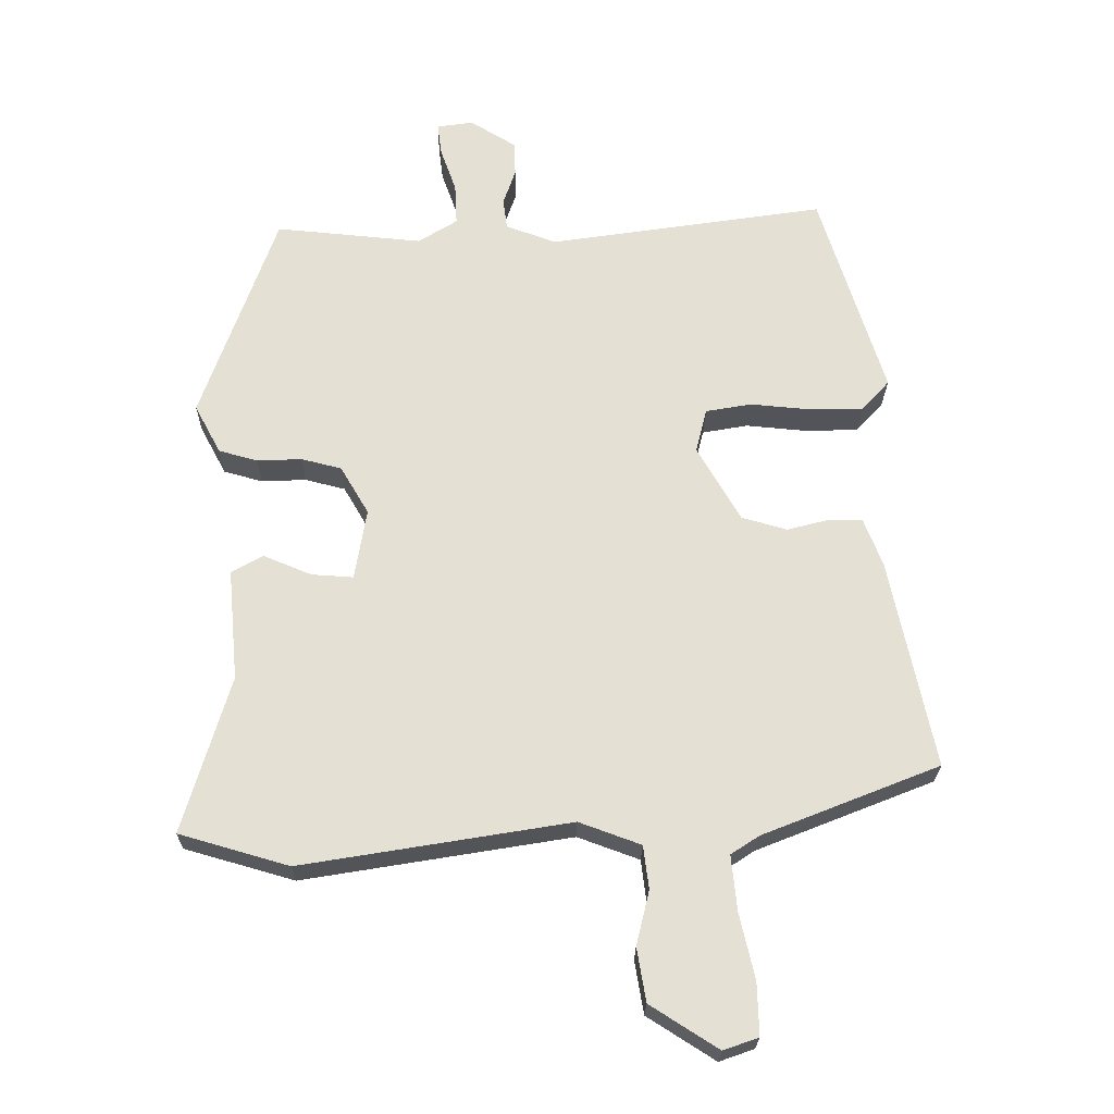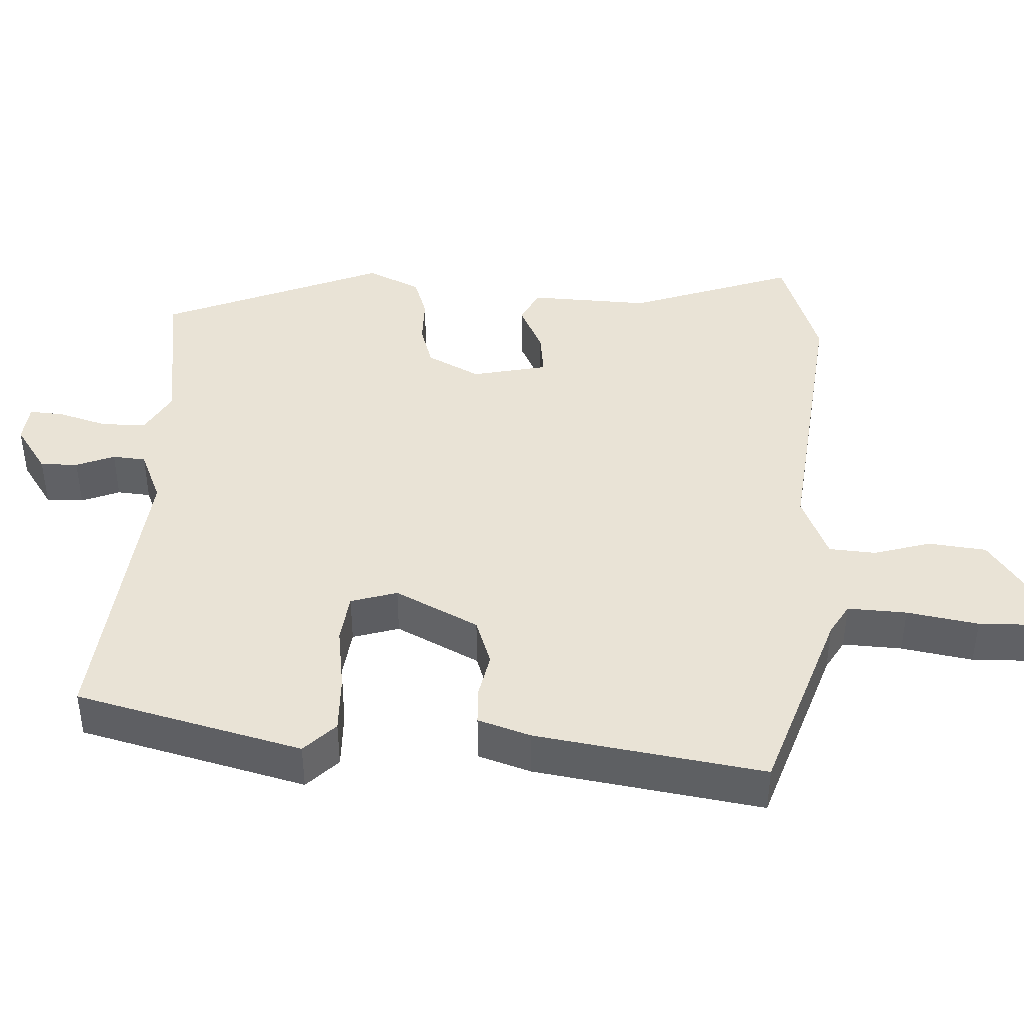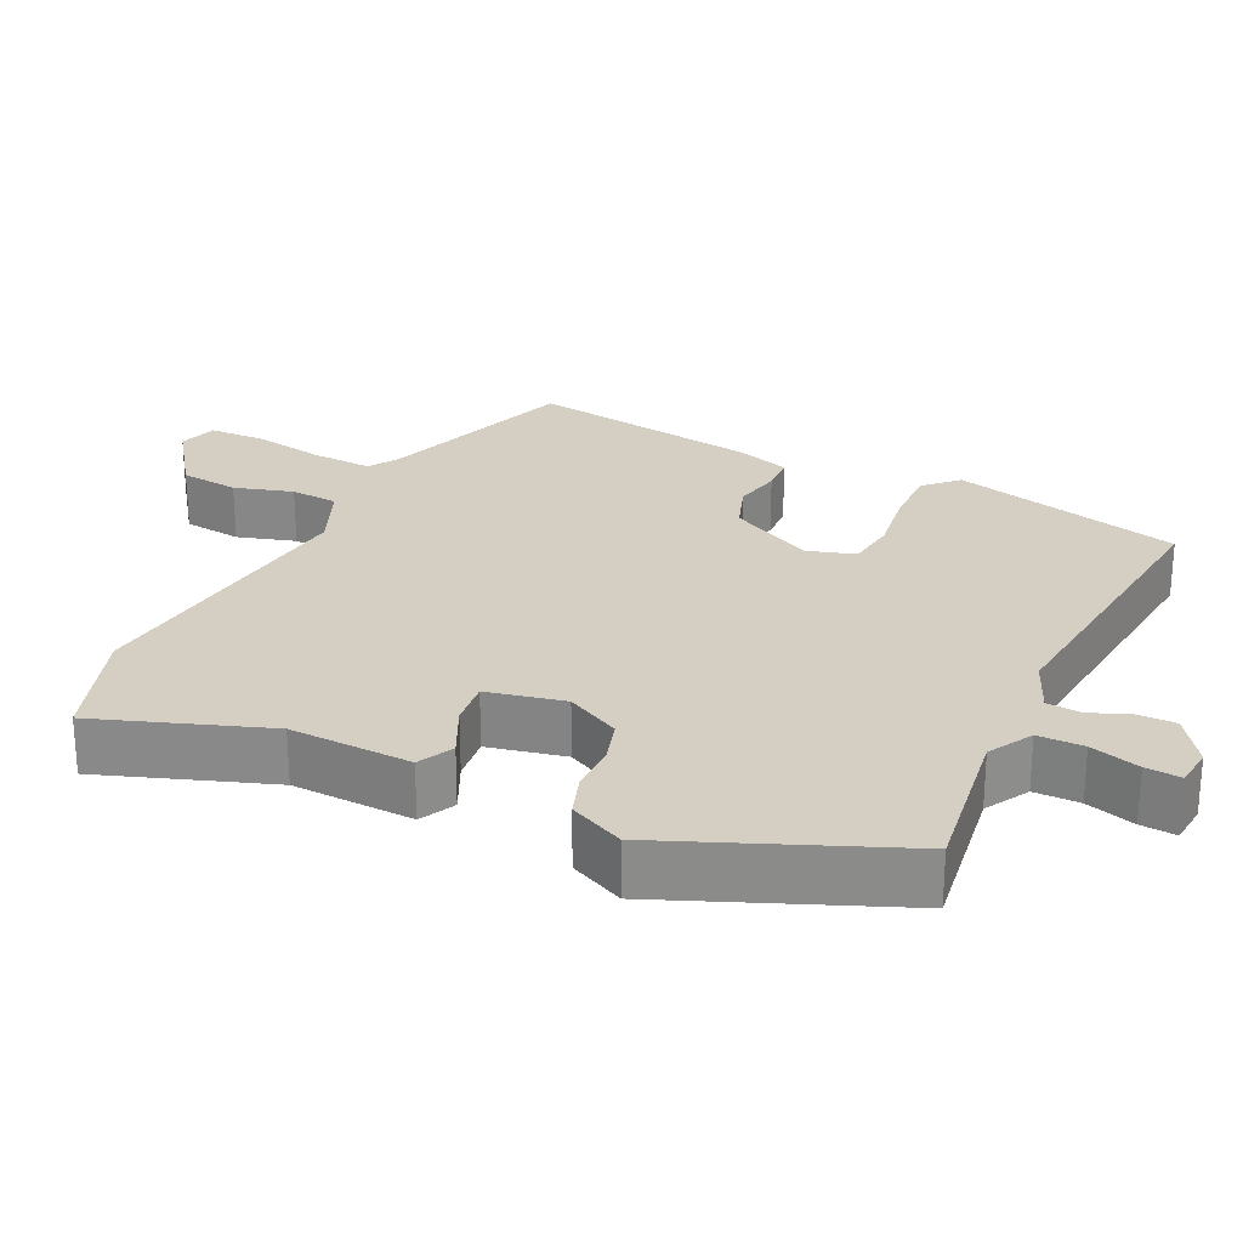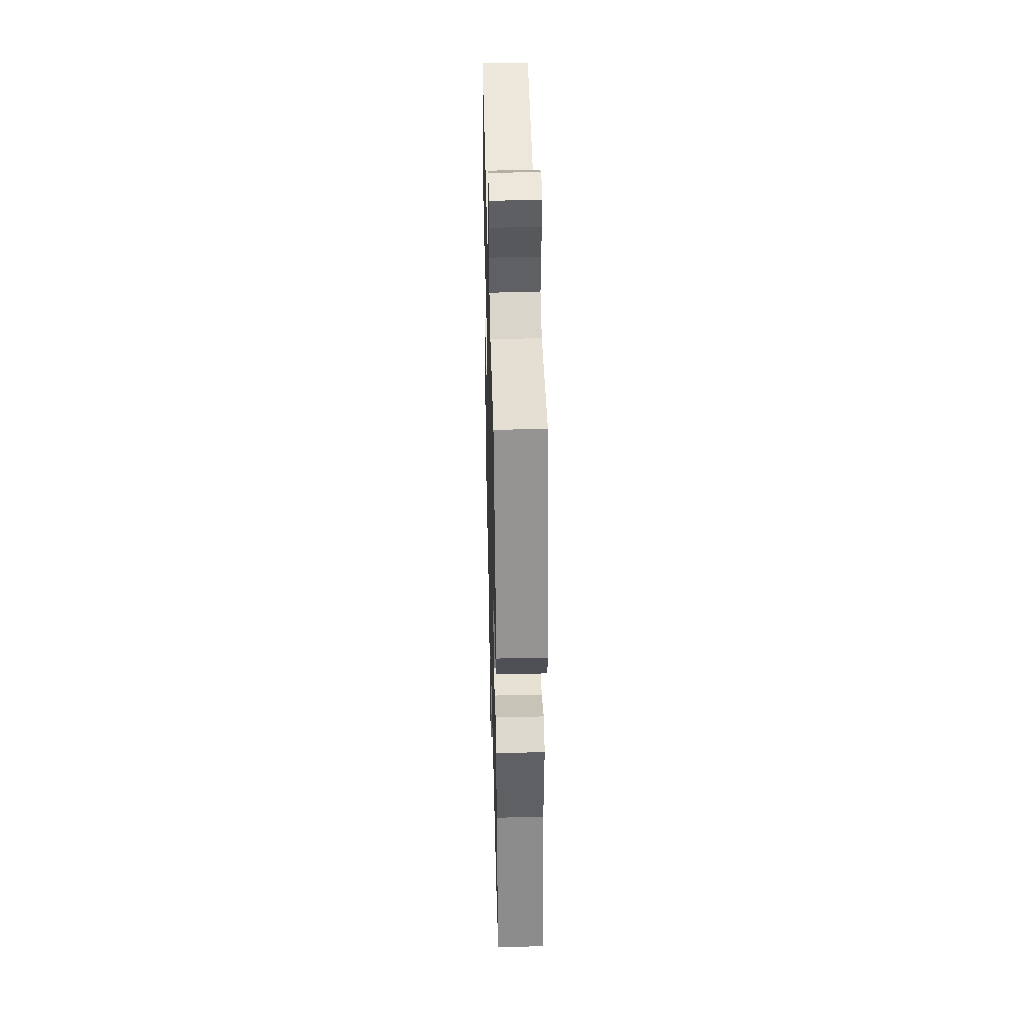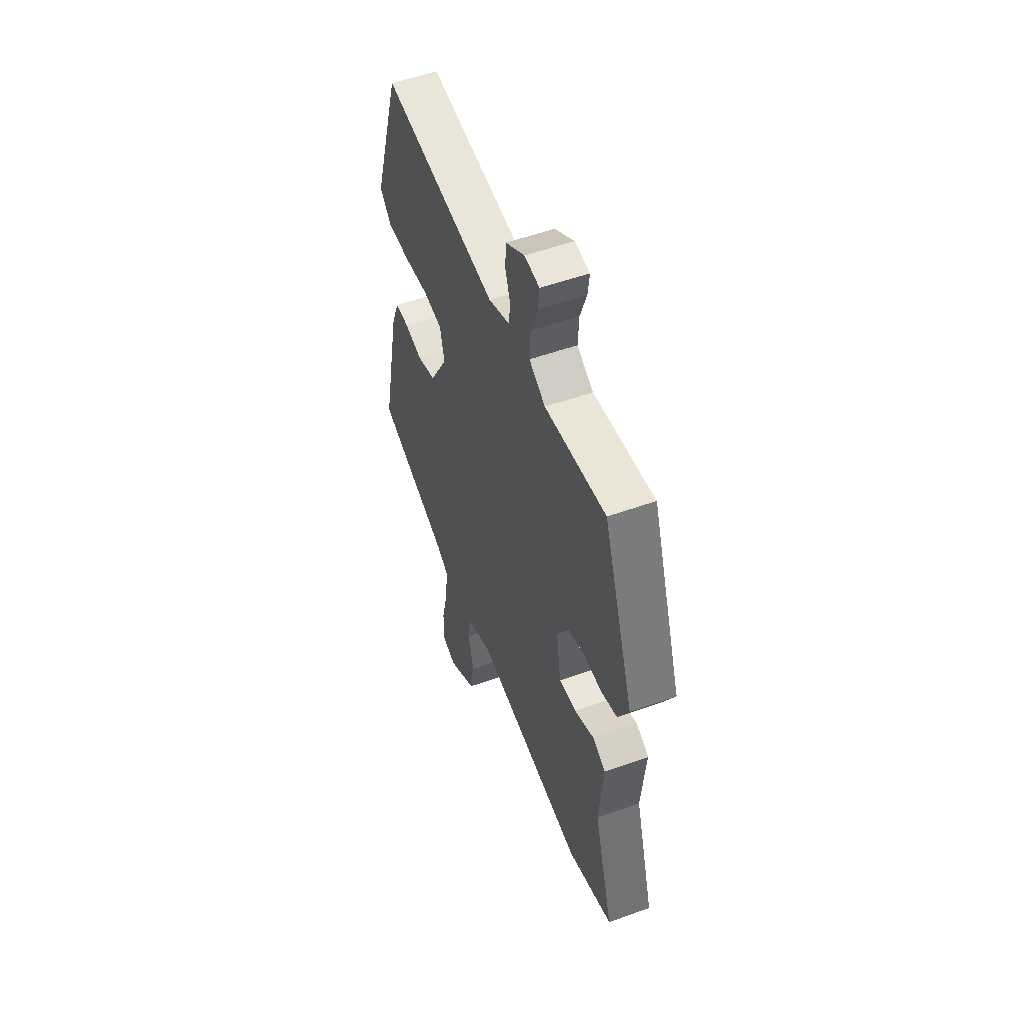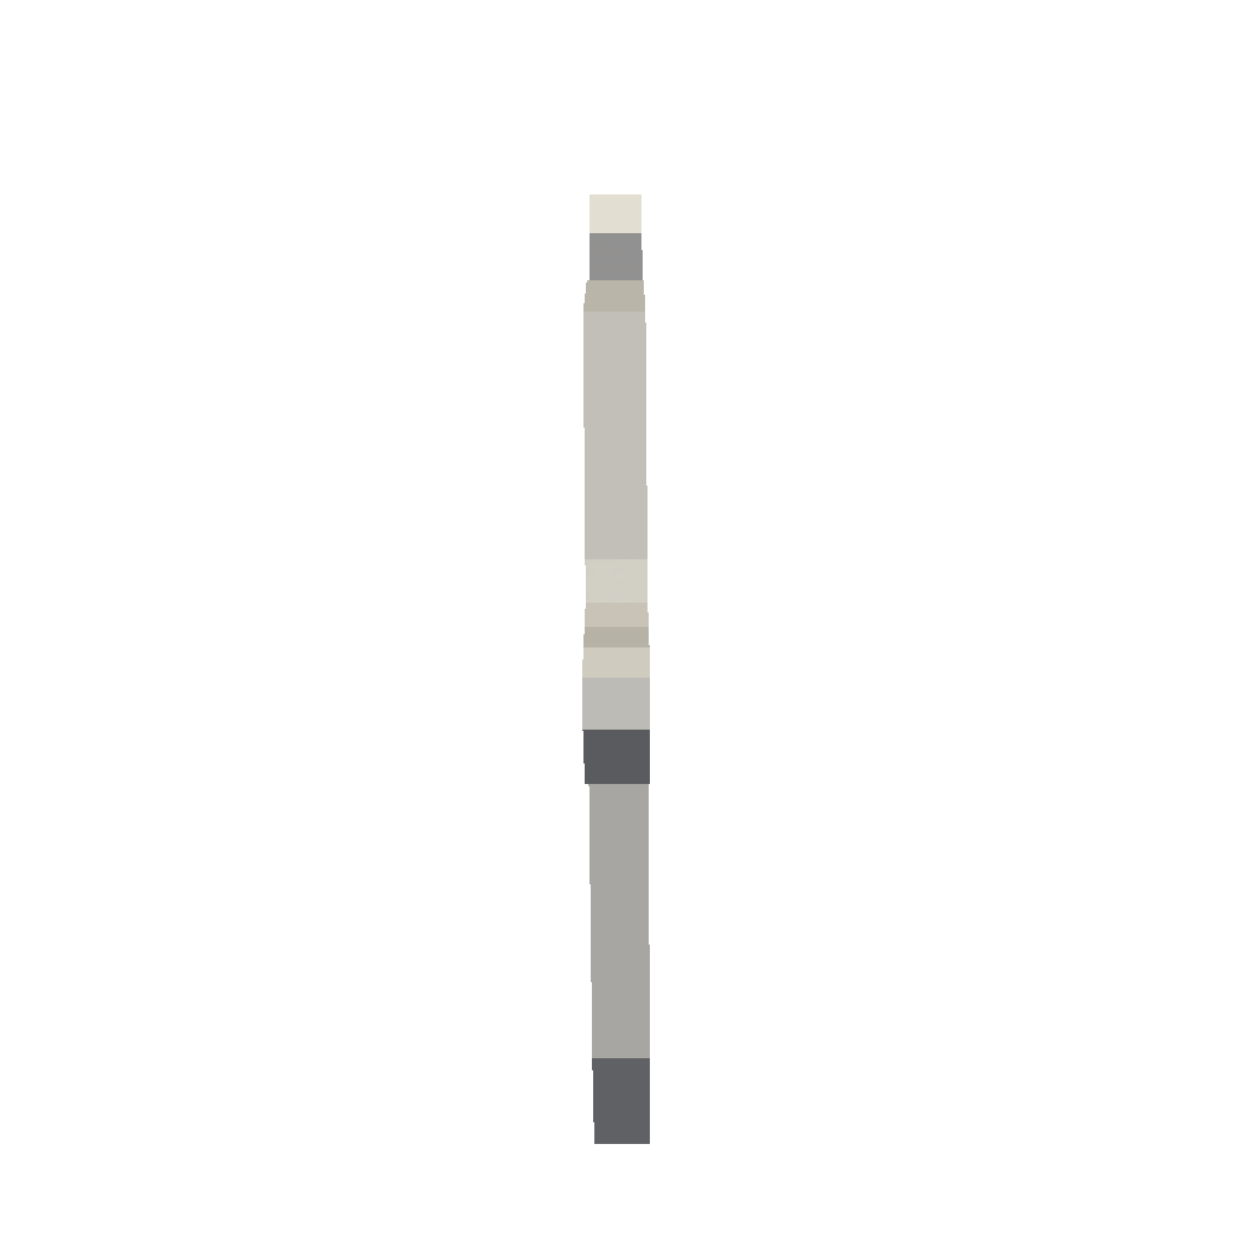
<metadata>
{"format":"obj","ext":"obj","renderer":"f3d","projection":"perspective","resolution":1024,"background":"white","views":[{"elev":-23.9,"azim":-0.7,"up":"+Z"},{"elev":42.1,"azim":89.9,"up":"+Y"},{"elev":25.8,"azim":-67.3,"up":"+Y"},{"elev":42.4,"azim":-91.5,"up":"+Z"},{"elev":52.9,"azim":-111.2,"up":"+Z"},{"elev":-64.7,"azim":90.5,"up":"+Z"}]}
</metadata>
<code>
v 0.528 0.07 -0.388
v 0.27 0.07 -0.491
v 0.229 0.07 -0.518
v 0.237 0.07 -0.598
v 0.259 0.07 -0.694
v 0.261 0.07 -0.77
v 0.21 0.07 -0.788
v 0.111 0.07 -0.725
v 0.098 0.07 -0.647
v 0.117 0.07 -0.568
v 0.109 0.07 -0.505
v 0.019 0.07 -0.472
v -0.372 0.07 -0.537
v -0.532 0.07 -0.491
v -0.464 0.07 -0.262
v -0.479 0.07 -0.099
v -0.433 0.07 -0.073
v -0.363 0.07 -0.102
v -0.302 0.07 -0.106
v -0.285 0.07 -0.002
v -0.326 0.07 0.068
v -0.385 0.07 0.083
v -0.45 0.07 0.08
v -0.507 0.07 0.096
v -0.545 0.07 0.167
v -0.436 0.07 0.477
v -0.221 0.07 0.457
v -0.164 0.07 0.493
v -0.167 0.07 0.554
v -0.19 0.07 0.619
v -0.196 0.07 0.666
v -0.143 0.07 0.674
v -0.076 0.07 0.633
v -0.074 0.07 0.582
v -0.092 0.07 0.529
v -0.086 0.07 0.484
v -0.012 0.07 0.457
v 0.393 0.07 0.519
v 0.487 0.07 0.216
v 0.447 0.07 0.172
v 0.368 0.07 0.17
v 0.28 0.07 0.178
v 0.213 0.07 0.166
v 0.197 0.07 0.102
v 0.26 0.07 -0.008
v 0.326 0.07 -0.027
v 0.388 0.07 -0.011
v 0.437 0.07 -0.011
v 0.464 0.07 -0.081
v 0.528 0 -0.388
v 0.27 0 -0.491
v 0.229 0 -0.518
v 0.237 0 -0.598
v 0.259 0 -0.694
v 0.261 0 -0.77
v 0.21 0 -0.788
v 0.111 0 -0.725
v 0.098 0 -0.647
v 0.117 0 -0.568
v 0.109 0 -0.505
v 0.019 0 -0.472
v -0.372 0 -0.537
v -0.532 0 -0.491
v -0.464 0 -0.262
v -0.479 0 -0.099
v -0.433 0 -0.073
v -0.363 0 -0.102
v -0.302 0 -0.106
v -0.285 0 -0.002
v -0.326 0 0.068
v -0.385 0 0.083
v -0.45 0 0.08
v -0.507 0 0.096
v -0.545 0 0.167
v -0.436 0 0.477
v -0.221 0 0.457
v -0.164 0 0.493
v -0.167 0 0.554
v -0.19 0 0.619
v -0.196 0 0.666
v -0.143 0 0.674
v -0.076 0 0.633
v -0.074 0 0.582
v -0.092 0 0.529
v -0.086 0 0.484
v -0.012 0 0.457
v 0.393 0 0.519
v 0.487 0 0.216
v 0.447 0 0.172
v 0.368 0 0.17
v 0.28 0 0.178
v 0.213 0 0.166
v 0.197 0 0.102
v 0.26 0 -0.008
v 0.326 0 -0.027
v 0.388 0 -0.011
v 0.437 0 -0.011
v 0.464 0 -0.081
f 49 1 2
f 48 49 2
f 47 48 2
f 46 47 2
f 45 46 2 3
f 44 45 3
f 40 41 42
f 39 40 42
f 38 39 42
f 37 38 42
f 36 37 42 43
f 33 34 35
f 32 33 35
f 31 32 35
f 30 31 35
f 29 30 35
f 28 29 35 36
f 36 43 44
f 28 36 44
f 27 28 44
f 25 26 27
f 24 25 27
f 23 24 27
f 22 23 27
f 15 16 17 18
f 15 18 19
f 14 15 19
f 13 14 19
f 12 13 19
f 11 12 19 20
f 8 9 10
f 7 8 10
f 6 7 10
f 5 6 10
f 4 5 10
f 3 4 10 11
f 11 20 21
f 3 11 21
f 44 3 21
f 21 22 27 44
f 51 50 98
f 51 98 97
f 51 97 96
f 51 96 95
f 52 51 95 94
f 52 94 93
f 91 90 89
f 91 89 88
f 91 88 87
f 91 87 86
f 92 91 86 85
f 84 83 82
f 84 82 81
f 84 81 80
f 84 80 79
f 84 79 78
f 85 84 78 77
f 93 92 85
f 93 85 77
f 93 77 76
f 76 75 74
f 76 74 73
f 76 73 72
f 76 72 71
f 67 66 65 64
f 68 67 64
f 68 64 63
f 68 63 62
f 68 62 61
f 69 68 61 60
f 59 58 57
f 59 57 56
f 59 56 55
f 59 55 54
f 59 54 53
f 60 59 53 52
f 70 69 60
f 70 60 52
f 70 52 93
f 93 76 71 70
f 1 50 51 2
f 2 51 52 3
f 3 52 53 4
f 4 53 54 5
f 5 54 55 6
f 6 55 56 7
f 7 56 57 8
f 8 57 58 9
f 9 58 59 10
f 10 59 60 11
f 11 60 61 12
f 12 61 62 13
f 13 62 63 14
f 14 63 64 15
f 15 64 65 16
f 16 65 66 17
f 17 66 67 18
f 18 67 68 19
f 19 68 69 20
f 20 69 70 21
f 21 70 71 22
f 22 71 72 23
f 23 72 73 24
f 24 73 74 25
f 25 74 75 26
f 26 75 76 27
f 27 76 77 28
f 28 77 78 29
f 29 78 79 30
f 30 79 80 31
f 31 80 81 32
f 32 81 82 33
f 33 82 83 34
f 34 83 84 35
f 35 84 85 36
f 36 85 86 37
f 37 86 87 38
f 38 87 88 39
f 39 88 89 40
f 40 89 90 41
f 41 90 91 42
f 42 91 92 43
f 43 92 93 44
f 44 93 94 45
f 45 94 95 46
f 46 95 96 47
f 47 96 97 48
f 48 97 98 49
f 49 98 50 1

</code>
